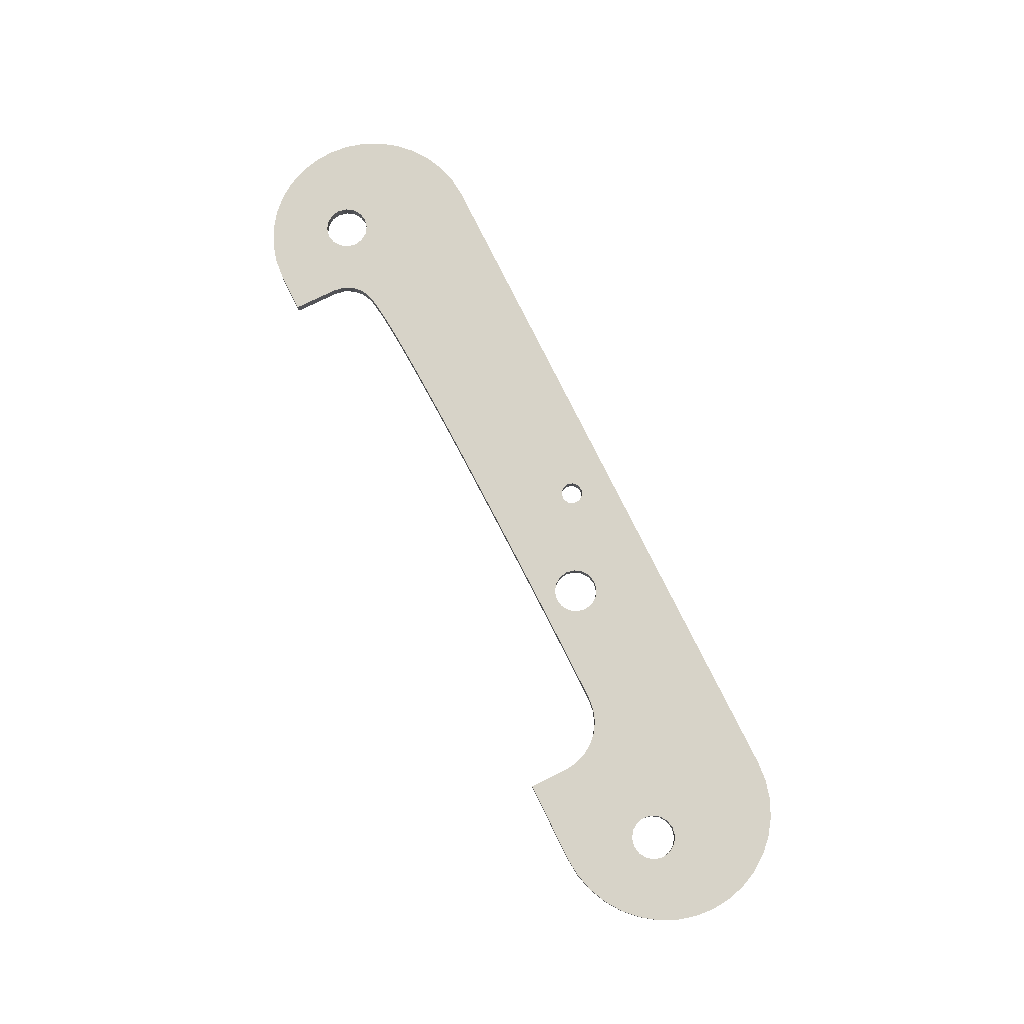
<metadata>
{"format":"obj","ext":"obj","renderer":"f3d","projection":"perspective","resolution":1024,"background":"white","views":[{"elev":76.5,"azim":63.8,"up":"+Z"}]}
</metadata>
<code>
v 2.462 -1 0.1
v 2.462 -0.6522 0.1
v 2.462 -0.6522 0
v 2.462 -1 0
v 2.462 -0.6522 0.1
v 2.45 -0.541 0.1
v 2.413 -0.4354 0.1
v 2.354 -0.3406 0.1
v 2.275 -0.2615 0.1
v 2.18 -0.2019 0.1
v 2.074 -0.1648 0.1
v 1.963 -0.1522 0.1
v 1.963 -0.1522 0
v 2.074 -0.1648 0
v 2.18 -0.2019 0
v 2.275 -0.2615 0
v 2.354 -0.3406 0
v 2.413 -0.4354 0
v 2.45 -0.541 0
v 2.462 -0.6522 0
v 1.963 -0.1522 0.1
v 1.698 -0.1524 0.1
v 1.408 -0.1539 0.1
v 1.096 -0.1566 0.1
v 0.7647 -0.1604 0.1
v 0.419 -0.1654 0.1
v 0.0642 -0.1714 0.1
v -0.6491 -0.1869 0.1
v -0.9947 -0.1963 0.1
v -1.324 -0.2071 0.1
v -1.63 -0.2191 0.1
v -1.907 -0.2326 0.1
v -2.032 -0.2399 0.1
v -2.148 -0.2477 0.1
v -2.253 -0.2558 0.1
v -2.347 -0.2644 0.1
v -2.43 -0.2734 0.1
v -2.5 -0.2828 0.1
v -2.558 -0.2927 0.1
v -2.604 -0.3031 0.1
v -2.604 -0.3031 0
v -2.558 -0.2927 0
v -2.5 -0.2828 0
v -2.43 -0.2734 0
v -2.347 -0.2644 0
v -2.253 -0.2558 0
v -2.148 -0.2477 0
v -2.032 -0.2399 0
v -1.907 -0.2326 0
v -1.63 -0.2191 0
v -1.324 -0.2071 0
v -0.9947 -0.1963 0
v -0.6491 -0.1869 0
v 0.0642 -0.1714 0
v 0.419 -0.1654 0
v 0.7647 -0.1604 0
v 1.096 -0.1566 0
v 1.408 -0.1539 0
v 1.698 -0.1524 0
v 1.963 -0.1522 0
v -2.604 -0.3031 0.1
v -2.692 -0.3436 0.1
v -2.763 -0.4104 0.1
v -2.809 -0.4964 0.1
v -2.825 -0.5926 0.1
v -2.825 -0.5926 0
v -2.809 -0.4964 0
v -2.763 -0.4104 0
v -2.692 -0.3436 0
v -2.604 -0.3031 0
v -2.825 -0.5926 0.1
v -2.825 -1 0.1
v -2.825 -1 0
v -2.825 -0.5926 0
v 2.462 -1 0
v 2.462 -0.6522 0
v 2.45 -0.541 0
v 2.413 -0.4354 0
v 2.354 -0.3406 0
v 2.275 -0.2615 0
v 2.18 -0.2019 0
v 2.074 -0.1648 0
v 1.963 -0.1522 0
v 1.698 -0.1524 0
v 1.408 -0.1539 0
v 1.096 -0.1566 0
v 0.7647 -0.1604 0
v 0.419 -0.1654 0
v 0.0642 -0.1714 0
v -0.6491 -0.1869 0
v -0.9947 -0.1963 0
v -1.324 -0.2071 0
v -1.63 -0.2191 0
v -1.907 -0.2326 0
v -2.032 -0.2399 0
v -2.148 -0.2477 0
v -2.253 -0.2558 0
v -2.347 -0.2644 0
v -2.43 -0.2734 0
v -2.5 -0.2828 0
v -2.558 -0.2927 0
v -2.604 -0.3031 0
v -2.692 -0.3436 0
v -2.763 -0.4104 0
v -2.809 -0.4964 0
v -2.825 -0.5926 0
v -2.825 -1 0
v -3.2 -1 0
v -3.374 -0.9848 0
v -3.542 -0.9397 0
v -3.7 -0.866 0
v -3.843 -0.766 0
v -3.966 -0.6428 0
v -4.066 -0.5 0
v -4.14 -0.342 0
v -4.185 -0.1736 0
v -4.2 6.123e-17 0
v -4.185 0.1736 0
v -4.14 0.342 0
v -4.066 0.5 0
v -3.966 0.6428 0
v -3.843 0.766 0
v -3.7 0.866 0
v -3.542 0.9397 0
v -3.374 0.9848 0
v -3.2 1 0
v 3.2 1 0
v 3.374 0.9848 0
v 3.542 0.9397 0
v 3.7 0.866 0
v 3.843 0.766 0
v 3.966 0.6428 0
v 4.066 0.5 0
v 4.14 0.342 0
v 4.185 0.1736 0
v 4.2 -4.686e-07 0
v 4.185 -0.1736 0
v 4.14 -0.342 0
v 4.066 -0.5 0
v 3.966 -0.6428 0
v 3.843 -0.766 0
v 3.7 -0.866 0
v 3.542 -0.9397 0
v 3.374 -0.9848 0
v 3.2 -1 0
v -1.043e-08 0.6 0
v 0.01587 0.5459 0
v 0.05846 0.509 0
v 0.1142 0.501 0
v 0.1655 0.5244 0
v 0.1959 0.5718 0
v 0.1959 0.6282 0
v 0.1655 0.6756 0
v 0.1142 0.699 0
v 0.05846 0.691 0
v 0.01587 0.6541 0
v 0.7798 0.2 0
v 0.795 0.1235 0
v 0.8384 0.05858 0
v 0.9033 0.01522 0
v 0.9798 1.388e-16 0
v 1.056 0.01522 0
v 1.121 0.05858 0
v 1.165 0.1235 0
v 1.18 0.2 0
v 1.165 0.2765 0
v 1.121 0.3414 0
v 1.056 0.3848 0
v 0.9798 0.4 0
v 0.9033 0.3848 0
v 0.8384 0.3414 0
v 0.795 0.2765 0
v 3.18 -0.1976 0
v 3.196 -0.2742 0
v 3.239 -0.339 0
v 3.304 -0.3824 0
v 3.38 -0.3976 0
v 3.457 -0.3824 0
v 3.522 -0.339 0
v 3.565 -0.2742 0
v 3.58 -0.1976 0
v 3.565 -0.1211 0
v 3.522 -0.0562 0
v 3.457 -0.01284 0
v 3.38 0.002383 0
v 3.304 -0.01284 0
v 3.239 -0.0562 0
v 3.196 -0.1211 0
v -3.58 -0.1982 0
v -3.565 -0.2748 0
v -3.522 -0.3397 0
v -3.457 -0.383 0
v -3.38 -0.3982 0
v -3.304 -0.383 0
v -3.239 -0.3397 0
v -3.195 -0.2748 0
v -3.18 -0.1982 0
v -3.195 -0.1217 0
v -3.239 -0.05683 0
v -3.304 -0.01347 0
v -3.38 0.001752 0
v -3.457 -0.01347 0
v -3.522 -0.05683 0
v -3.565 -0.1217 0
v -2.825 -1 0
v -2.825 -1 0.1
v -3.2 -1 0.1
v -3.2 -1 0
v -1.043e-08 0.6 0.1
v 0.01587 0.5459 0.1
v 0.05846 0.509 0.1
v 0.1142 0.501 0.1
v 0.1655 0.5244 0.1
v 0.1959 0.5718 0.1
v 0.1959 0.6282 0.1
v 0.1655 0.6756 0.1
v 0.1142 0.699 0.1
v 0.05846 0.691 0.1
v 0.01587 0.6541 0.1
v -1.043e-08 0.6 0
v 0.01587 0.6541 0
v 0.05846 0.691 0
v 0.1142 0.699 0
v 0.1655 0.6756 0
v 0.1959 0.6282 0
v 0.1959 0.5718 0
v 0.1655 0.5244 0
v 0.1142 0.501 0
v 0.05846 0.509 0
v 0.01587 0.5459 0
v -1.043e-08 0.6 0.1
v -1.043e-08 0.6 0
v 0.7798 0.2 0.1
v 0.795 0.1235 0.1
v 0.8384 0.05858 0.1
v 0.9033 0.01522 0.1
v 0.9798 1.388e-16 0.1
v 1.056 0.01522 0.1
v 1.121 0.05858 0.1
v 1.165 0.1235 0.1
v 1.18 0.2 0.1
v 1.165 0.2765 0.1
v 1.121 0.3414 0.1
v 1.056 0.3848 0.1
v 0.9798 0.4 0.1
v 0.9033 0.3848 0.1
v 0.8384 0.3414 0.1
v 0.795 0.2765 0.1
v 0.7798 0.2 0
v 0.795 0.2765 0
v 0.8384 0.3414 0
v 0.9033 0.3848 0
v 0.9798 0.4 0
v 1.056 0.3848 0
v 1.121 0.3414 0
v 1.165 0.2765 0
v 1.18 0.2 0
v 1.165 0.1235 0
v 1.121 0.05858 0
v 1.056 0.01522 0
v 0.9798 1.388e-16 0
v 0.9033 0.01522 0
v 0.8384 0.05858 0
v 0.795 0.1235 0
v 0.7798 0.2 0.1
v 0.7798 0.2 0
v 3.18 -0.1976 0.1
v 3.196 -0.2742 0.1
v 3.239 -0.339 0.1
v 3.304 -0.3824 0.1
v 3.38 -0.3976 0.1
v 3.457 -0.3824 0.1
v 3.522 -0.339 0.1
v 3.565 -0.2742 0.1
v 3.58 -0.1976 0.1
v 3.565 -0.1211 0.1
v 3.522 -0.0562 0.1
v 3.457 -0.01284 0.1
v 3.38 0.002383 0.1
v 3.304 -0.01284 0.1
v 3.239 -0.0562 0.1
v 3.196 -0.1211 0.1
v 3.18 -0.1976 0
v 3.196 -0.1211 0
v 3.239 -0.0562 0
v 3.304 -0.01284 0
v 3.38 0.002383 0
v 3.457 -0.01284 0
v 3.522 -0.0562 0
v 3.565 -0.1211 0
v 3.58 -0.1976 0
v 3.565 -0.2742 0
v 3.522 -0.339 0
v 3.457 -0.3824 0
v 3.38 -0.3976 0
v 3.304 -0.3824 0
v 3.239 -0.339 0
v 3.196 -0.2742 0
v 3.18 -0.1976 0.1
v 3.18 -0.1976 0
v -3.58 -0.1982 0.1
v -3.565 -0.2748 0.1
v -3.522 -0.3397 0.1
v -3.457 -0.383 0.1
v -3.38 -0.3982 0.1
v -3.304 -0.383 0.1
v -3.239 -0.3397 0.1
v -3.195 -0.2748 0.1
v -3.18 -0.1982 0.1
v -3.195 -0.1217 0.1
v -3.239 -0.05683 0.1
v -3.304 -0.01347 0.1
v -3.38 0.001752 0.1
v -3.457 -0.01347 0.1
v -3.522 -0.05683 0.1
v -3.565 -0.1217 0.1
v -3.58 -0.1982 0
v -3.565 -0.1217 0
v -3.522 -0.05683 0
v -3.457 -0.01347 0
v -3.38 0.001752 0
v -3.304 -0.01347 0
v -3.239 -0.05683 0
v -3.195 -0.1217 0
v -3.18 -0.1982 0
v -3.195 -0.2748 0
v -3.239 -0.3397 0
v -3.304 -0.383 0
v -3.38 -0.3982 0
v -3.457 -0.383 0
v -3.522 -0.3397 0
v -3.565 -0.2748 0
v -3.58 -0.1982 0.1
v -3.58 -0.1982 0
v 3.2 1 0
v -3.2 1 0
v -3.2 1 0.1
v 3.2 1 0.1
v 3.2 -1 0
v 3.374 -0.9848 0
v 3.542 -0.9397 0
v 3.7 -0.866 0
v 3.843 -0.766 0
v 3.966 -0.6428 0
v 4.066 -0.5 0
v 4.14 -0.342 0
v 4.185 -0.1736 0
v 4.2 -4.686e-07 0
v 4.185 0.1736 0
v 4.14 0.342 0
v 4.066 0.5 0
v 3.966 0.6428 0
v 3.843 0.766 0
v 3.7 0.866 0
v 3.542 0.9397 0
v 3.374 0.9848 0
v 3.2 1 0
v 3.2 1 0.1
v 3.374 0.9848 0.1
v 3.542 0.9397 0.1
v 3.7 0.866 0.1
v 3.843 0.766 0.1
v 3.966 0.6428 0.1
v 4.066 0.5 0.1
v 4.14 0.342 0.1
v 4.185 0.1736 0.1
v 4.2 -4.686e-07 0.1
v 4.185 -0.1736 0.1
v 4.14 -0.342 0.1
v 4.066 -0.5 0.1
v 3.966 -0.6428 0.1
v 3.843 -0.766 0.1
v 3.7 -0.866 0.1
v 3.542 -0.9397 0.1
v 3.374 -0.9848 0.1
v 3.2 -1 0.1
v 2.462 -1 0.1
v 2.462 -1 0
v 3.2 -1 0
v 3.2 -1 0.1
v -3.2 1 0
v -3.374 0.9848 0
v -3.542 0.9397 0
v -3.7 0.866 0
v -3.843 0.766 0
v -3.966 0.6428 0
v -4.066 0.5 0
v -4.14 0.342 0
v -4.185 0.1736 0
v -4.2 6.123e-17 0
v -4.185 -0.1736 0
v -4.14 -0.342 0
v -4.066 -0.5 0
v -3.966 -0.6428 0
v -3.843 -0.766 0
v -3.7 -0.866 0
v -3.542 -0.9397 0
v -3.374 -0.9848 0
v -3.2 -1 0
v -3.2 -1 0.1
v -3.374 -0.9848 0.1
v -3.542 -0.9397 0.1
v -3.7 -0.866 0.1
v -3.843 -0.766 0.1
v -3.966 -0.6428 0.1
v -4.066 -0.5 0.1
v -4.14 -0.342 0.1
v -4.185 -0.1736 0.1
v -4.2 6.123e-17 0.1
v -4.185 0.1736 0.1
v -4.14 0.342 0.1
v -4.066 0.5 0.1
v -3.966 0.6428 0.1
v -3.843 0.766 0.1
v -3.7 0.866 0.1
v -3.542 0.9397 0.1
v -3.374 0.9848 0.1
v -3.2 1 0.1
v 2.462 -0.6522 0.1
v 2.462 -1 0.1
v 3.2 -1 0.1
v 3.374 -0.9848 0.1
v 3.542 -0.9397 0.1
v 3.7 -0.866 0.1
v 3.843 -0.766 0.1
v 3.966 -0.6428 0.1
v 4.066 -0.5 0.1
v 4.14 -0.342 0.1
v 4.185 -0.1736 0.1
v 4.2 -4.686e-07 0.1
v 4.185 0.1736 0.1
v 4.14 0.342 0.1
v 4.066 0.5 0.1
v 3.966 0.6428 0.1
v 3.843 0.766 0.1
v 3.7 0.866 0.1
v 3.542 0.9397 0.1
v 3.374 0.9848 0.1
v 3.2 1 0.1
v -3.2 1 0.1
v -3.374 0.9848 0.1
v -3.542 0.9397 0.1
v -3.7 0.866 0.1
v -3.843 0.766 0.1
v -3.966 0.6428 0.1
v -4.066 0.5 0.1
v -4.14 0.342 0.1
v -4.185 0.1736 0.1
v -4.2 6.123e-17 0.1
v -4.185 -0.1736 0.1
v -4.14 -0.342 0.1
v -4.066 -0.5 0.1
v -3.966 -0.6428 0.1
v -3.843 -0.766 0.1
v -3.7 -0.866 0.1
v -3.542 -0.9397 0.1
v -3.374 -0.9848 0.1
v -3.2 -1 0.1
v -2.825 -1 0.1
v -2.825 -0.5926 0.1
v -2.809 -0.4964 0.1
v -2.763 -0.4104 0.1
v -2.692 -0.3436 0.1
v -2.604 -0.3031 0.1
v -2.558 -0.2927 0.1
v -2.5 -0.2828 0.1
v -2.43 -0.2734 0.1
v -2.347 -0.2644 0.1
v -2.253 -0.2558 0.1
v -2.148 -0.2477 0.1
v -2.032 -0.2399 0.1
v -1.907 -0.2326 0.1
v -1.63 -0.2191 0.1
v -1.324 -0.2071 0.1
v -0.9947 -0.1963 0.1
v -0.6491 -0.1869 0.1
v 0.0642 -0.1714 0.1
v 0.419 -0.1654 0.1
v 0.7647 -0.1604 0.1
v 1.096 -0.1566 0.1
v 1.408 -0.1539 0.1
v 1.698 -0.1524 0.1
v 1.963 -0.1522 0.1
v 2.074 -0.1648 0.1
v 2.18 -0.2019 0.1
v 2.275 -0.2615 0.1
v 2.354 -0.3406 0.1
v 2.413 -0.4354 0.1
v 2.45 -0.541 0.1
v -3.58 -0.1982 0.1
v -3.565 -0.1217 0.1
v -3.522 -0.05683 0.1
v -3.457 -0.01347 0.1
v -3.38 0.001752 0.1
v -3.304 -0.01347 0.1
v -3.239 -0.05683 0.1
v -3.195 -0.1217 0.1
v -3.18 -0.1982 0.1
v -3.195 -0.2748 0.1
v -3.239 -0.3397 0.1
v -3.304 -0.383 0.1
v -3.38 -0.3982 0.1
v -3.457 -0.383 0.1
v -3.522 -0.3397 0.1
v -3.565 -0.2748 0.1
v 3.18 -0.1976 0.1
v 3.196 -0.1211 0.1
v 3.239 -0.0562 0.1
v 3.304 -0.01284 0.1
v 3.38 0.002383 0.1
v 3.457 -0.01284 0.1
v 3.522 -0.0562 0.1
v 3.565 -0.1211 0.1
v 3.58 -0.1976 0.1
v 3.565 -0.2742 0.1
v 3.522 -0.339 0.1
v 3.457 -0.3824 0.1
v 3.38 -0.3976 0.1
v 3.304 -0.3824 0.1
v 3.239 -0.339 0.1
v 3.196 -0.2742 0.1
v 0.7798 0.2 0.1
v 0.795 0.2765 0.1
v 0.8384 0.3414 0.1
v 0.9033 0.3848 0.1
v 0.9798 0.4 0.1
v 1.056 0.3848 0.1
v 1.121 0.3414 0.1
v 1.165 0.2765 0.1
v 1.18 0.2 0.1
v 1.165 0.1235 0.1
v 1.121 0.05858 0.1
v 1.056 0.01522 0.1
v 0.9798 1.388e-16 0.1
v 0.9033 0.01522 0.1
v 0.8384 0.05858 0.1
v 0.795 0.1235 0.1
v -1.043e-08 0.6 0.1
v 0.01587 0.6541 0.1
v 0.05846 0.691 0.1
v 0.1142 0.699 0.1
v 0.1655 0.6756 0.1
v 0.1959 0.6282 0.1
v 0.1959 0.5718 0.1
v 0.1655 0.5244 0.1
v 0.1142 0.501 0.1
v 0.05846 0.509 0.1
v 0.01587 0.5459 0.1
g 9e2b8a06-e2be-11ea-9faa-54bf646e7e1f
f 1 2 4
f 4 2 3
g 9e2ce9ca-e2be-11ea-8166-54bf646e7e1f
f 20 5 19
f 19 5 6
f 19 6 7
f 19 7 18
f 18 7 8
f 18 8 17
f 17 8 9
f 17 9 16
f 16 9 10
f 16 10 15
f 15 10 11
f 15 11 14
f 14 11 13
f 13 11 12
g 9e2e2258-e2be-11ea-a495-54bf646e7e1f
f 21 22 60
f 60 22 59
f 59 22 23
f 59 23 58
f 58 23 24
f 58 24 57
f 57 24 25
f 57 25 56
f 56 25 26
f 56 26 55
f 55 26 27
f 55 27 54
f 54 27 28
f 54 28 53
f 53 28 29
f 53 29 52
f 52 29 30
f 52 30 51
f 51 30 31
f 51 31 50
f 50 31 32
f 50 32 49
f 49 32 33
f 49 33 48
f 48 33 34
f 48 34 47
f 47 34 35
f 47 35 46
f 46 35 36
f 46 36 45
f 45 36 37
f 45 37 44
f 44 37 38
f 44 38 43
f 43 38 39
f 43 39 42
f 42 39 40
f 42 40 41
g 9e2f5b0a-e2be-11ea-acf4-54bf646e7e1f
f 70 61 69
f 69 61 62
f 69 62 68
f 68 62 63
f 68 63 67
f 67 63 64
f 67 64 66
f 66 64 65
g 9e30bab6-e2be-11ea-bf2d-54bf646e7e1f
f 71 72 74
f 74 72 73
g 9dba6c58-e2be-11ea-b8cb-54bf646e7e1f
f 75 76 145
f 145 76 143
f 145 143 144
f 77 140 76
f 76 140 141
f 76 141 142
f 78 176 77
f 77 176 177
f 77 177 140
f 140 177 139
f 139 177 178
f 139 178 138
f 138 178 179
f 138 179 180
f 176 78 175
f 175 78 79
f 175 79 174
f 174 79 80
f 174 80 173
f 173 80 81
f 173 81 188
f 188 81 82
f 188 82 187
f 187 82 186
f 186 82 83
f 186 83 164
f 164 83 163
f 163 83 84
f 163 84 162
f 162 84 85
f 162 85 161
f 161 85 86
f 161 86 87
f 161 87 160
f 160 87 88
f 160 88 159
f 159 88 89
f 159 89 158
f 158 89 90
f 158 90 157
f 157 90 148
f 157 148 149
f 90 91 148
f 148 91 92
f 148 92 200
f 200 92 93
f 200 93 94
f 200 94 199
f 199 94 95
f 199 95 96
f 199 96 198
f 198 96 97
f 198 97 98
f 98 99 198
f 198 99 197
f 197 99 100
f 197 100 101
f 101 102 197
f 197 102 196
f 196 102 103
f 196 103 195
f 195 103 104
f 195 104 194
f 194 104 105
f 194 105 193
f 193 105 114
f 193 114 192
f 192 114 115
f 192 115 191
f 191 115 190
f 190 115 116
f 190 116 189
f 189 116 204
f 204 116 117
f 204 117 203
f 203 117 202
f 202 117 118
f 202 118 201
f 201 118 119
f 201 119 120
f 105 106 114
f 114 106 113
f 113 106 112
f 112 106 111
f 111 106 107
f 111 107 110
f 110 107 108
f 110 108 109
f 121 147 120
f 120 147 148
f 120 148 201
f 201 148 200
f 147 121 146
f 146 121 122
f 146 122 126
f 126 122 123
f 126 123 124
f 124 125 126
f 127 154 126
f 126 154 155
f 126 155 156
f 128 129 127
f 127 129 130
f 127 130 168
f 168 130 131
f 168 131 132
f 132 133 168
f 168 133 167
f 167 133 134
f 167 134 166
f 166 134 185
f 166 185 165
f 165 185 186
f 165 186 164
f 134 135 185
f 185 135 184
f 184 135 136
f 184 136 183
f 183 136 182
f 182 136 137
f 182 137 181
f 181 137 180
f 180 137 138
f 142 143 76
f 150 170 149
f 149 170 171
f 149 171 172
f 170 150 169
f 169 150 151
f 169 151 152
f 152 153 169
f 169 153 127
f 169 127 168
f 153 154 127
f 156 146 126
f 172 157 149
g 9db64d2e-e2be-11ea-b285-54bf646e7e1f
f 206 207 205
f 205 207 208
g 9db00af6-e2be-11ea-a917-54bf646e7e1f
f 210 230 209
f 209 230 232
f 231 220 219
f 219 220 221
f 219 221 218
f 218 221 222
f 218 222 217
f 217 222 223
f 217 223 216
f 216 223 224
f 216 224 215
f 215 224 225
f 215 225 214
f 214 225 226
f 214 226 213
f 213 226 227
f 213 227 212
f 212 227 228
f 212 228 211
f 211 228 229
f 211 229 210
f 210 229 230
g 9db14392-e2be-11ea-9272-54bf646e7e1f
f 234 264 233
f 233 264 266
f 265 249 248
f 248 249 250
f 248 250 247
f 247 250 251
f 247 251 246
f 246 251 252
f 246 252 245
f 245 252 253
f 245 253 244
f 244 253 254
f 244 254 243
f 243 254 255
f 243 255 242
f 242 255 256
f 242 256 241
f 241 256 257
f 241 257 240
f 240 257 258
f 240 258 239
f 239 258 259
f 239 259 238
f 238 259 260
f 238 260 237
f 237 260 261
f 237 261 236
f 236 261 262
f 236 262 235
f 235 262 263
f 235 263 234
f 234 263 264
g 9db22e08-e2be-11ea-a757-54bf646e7e1f
f 268 298 267
f 267 298 300
f 299 283 282
f 282 283 284
f 282 284 281
f 281 284 285
f 281 285 280
f 280 285 286
f 280 286 279
f 279 286 287
f 279 287 278
f 278 287 288
f 278 288 277
f 277 288 289
f 277 289 276
f 276 289 290
f 276 290 275
f 275 290 291
f 275 291 274
f 274 291 292
f 274 292 273
f 273 292 293
f 273 293 272
f 272 293 294
f 272 294 271
f 271 294 295
f 271 295 270
f 270 295 296
f 270 296 269
f 269 296 297
f 269 297 268
f 268 297 298
g 9db2f182-e2be-11ea-aaac-54bf646e7e1f
f 302 332 301
f 301 332 334
f 333 317 316
f 316 317 318
f 316 318 315
f 315 318 319
f 315 319 314
f 314 319 320
f 314 320 313
f 313 320 321
f 313 321 312
f 312 321 322
f 312 322 311
f 311 322 323
f 311 323 310
f 310 323 324
f 310 324 309
f 309 324 325
f 309 325 308
f 308 325 326
f 308 326 307
f 307 326 327
f 307 327 306
f 306 327 328
f 306 328 305
f 305 328 329
f 305 329 304
f 304 329 330
f 304 330 303
f 303 330 331
f 303 331 302
f 302 331 332
g 9db40306-e2be-11ea-aaba-54bf646e7e1f
f 335 336 338
f 338 336 337
g 9db53bba-e2be-11ea-b9a4-54bf646e7e1f
f 376 339 375
f 375 339 340
f 375 340 341
f 375 341 374
f 374 341 342
f 374 342 373
f 373 342 343
f 373 343 372
f 372 343 344
f 372 344 371
f 371 344 345
f 371 345 370
f 370 345 346
f 370 346 369
f 369 346 347
f 369 347 368
f 368 347 348
f 368 348 367
f 367 348 349
f 367 349 366
f 366 349 350
f 366 350 365
f 365 350 351
f 365 351 364
f 364 351 352
f 364 352 363
f 363 352 353
f 363 353 362
f 362 353 354
f 362 354 361
f 361 354 355
f 361 355 360
f 360 355 356
f 360 356 359
f 359 356 358
f 358 356 357
g b0905ff5-7696-36f3-8661-00f30f162085
f 378 379 377
f 377 379 380
g 9db7ace6-e2be-11ea-80aa-54bf646e7e1f
f 418 381 417
f 417 381 382
f 417 382 383
f 417 383 416
f 416 383 384
f 416 384 415
f 415 384 385
f 415 385 414
f 414 385 386
f 414 386 413
f 413 386 387
f 413 387 412
f 412 387 388
f 412 388 411
f 411 388 389
f 411 389 410
f 410 389 390
f 410 390 409
f 409 390 391
f 409 391 408
f 408 391 392
f 408 392 407
f 407 392 393
f 407 393 406
f 406 393 394
f 406 394 405
f 405 394 395
f 405 395 404
f 404 395 396
f 404 396 403
f 403 396 397
f 403 397 402
f 402 397 398
f 402 398 401
f 401 398 400
f 400 398 399
g 9db8e586-e2be-11ea-8ee7-54bf646e7e1f
f 420 421 419
f 419 421 423
f 419 423 424
f 421 422 423
f 424 425 419
f 419 425 426
f 419 426 489
f 489 426 518
f 489 518 519
f 426 427 518
f 518 427 517
f 517 427 428
f 517 428 516
f 516 428 515
f 515 428 429
f 515 429 514
f 514 429 513
f 513 429 430
f 513 430 512
f 512 430 511
f 511 430 431
f 511 431 510
f 510 431 432
f 510 432 529
f 529 432 528
f 528 432 433
f 528 433 527
f 527 433 434
f 527 434 435
f 435 436 527
f 527 436 439
f 527 439 526
f 526 439 542
f 526 542 543
f 436 437 439
f 439 437 438
f 542 439 541
f 541 439 440
f 541 440 540
f 540 440 539
f 539 440 538
f 538 440 444
f 538 444 445
f 441 442 440
f 440 442 443
f 440 443 444
f 538 445 548
f 548 445 446
f 548 446 547
f 547 446 494
f 547 494 495
f 446 447 494
f 494 447 448
f 494 448 493
f 493 448 449
f 493 449 492
f 492 449 491
f 491 449 450
f 491 450 490
f 490 450 505
f 505 450 451
f 505 451 504
f 504 451 503
f 503 451 452
f 503 452 502
f 502 452 461
f 502 461 501
f 501 461 462
f 501 462 500
f 500 462 463
f 500 463 499
f 499 463 464
f 499 464 498
f 498 464 465
f 498 465 466
f 461 452 460
f 460 452 453
f 460 453 454
f 454 455 460
f 460 455 459
f 459 455 456
f 459 456 458
f 458 456 457
f 466 467 498
f 498 467 497
f 497 467 468
f 497 468 469
f 469 470 497
f 497 470 496
f 496 470 471
f 496 471 472
f 496 472 495
f 495 472 473
f 495 473 474
f 495 474 547
f 547 474 475
f 547 475 476
f 477 537 476
f 476 537 522
f 476 522 547
f 547 522 546
f 546 522 523
f 546 523 524
f 537 477 536
f 536 477 478
f 536 478 535
f 535 478 479
f 535 479 534
f 534 479 480
f 534 480 481
f 534 481 533
f 533 481 482
f 533 482 532
f 532 482 483
f 532 483 531
f 531 483 509
f 531 509 530
f 530 509 510
f 530 510 529
f 483 484 509
f 509 484 508
f 508 484 507
f 507 484 485
f 507 485 506
f 506 485 486
f 506 486 521
f 521 486 487
f 521 487 520
f 520 487 488
f 520 488 519
f 519 488 489
f 524 525 546
f 546 525 545
f 545 525 526
f 545 526 544
f 544 526 543

</code>
